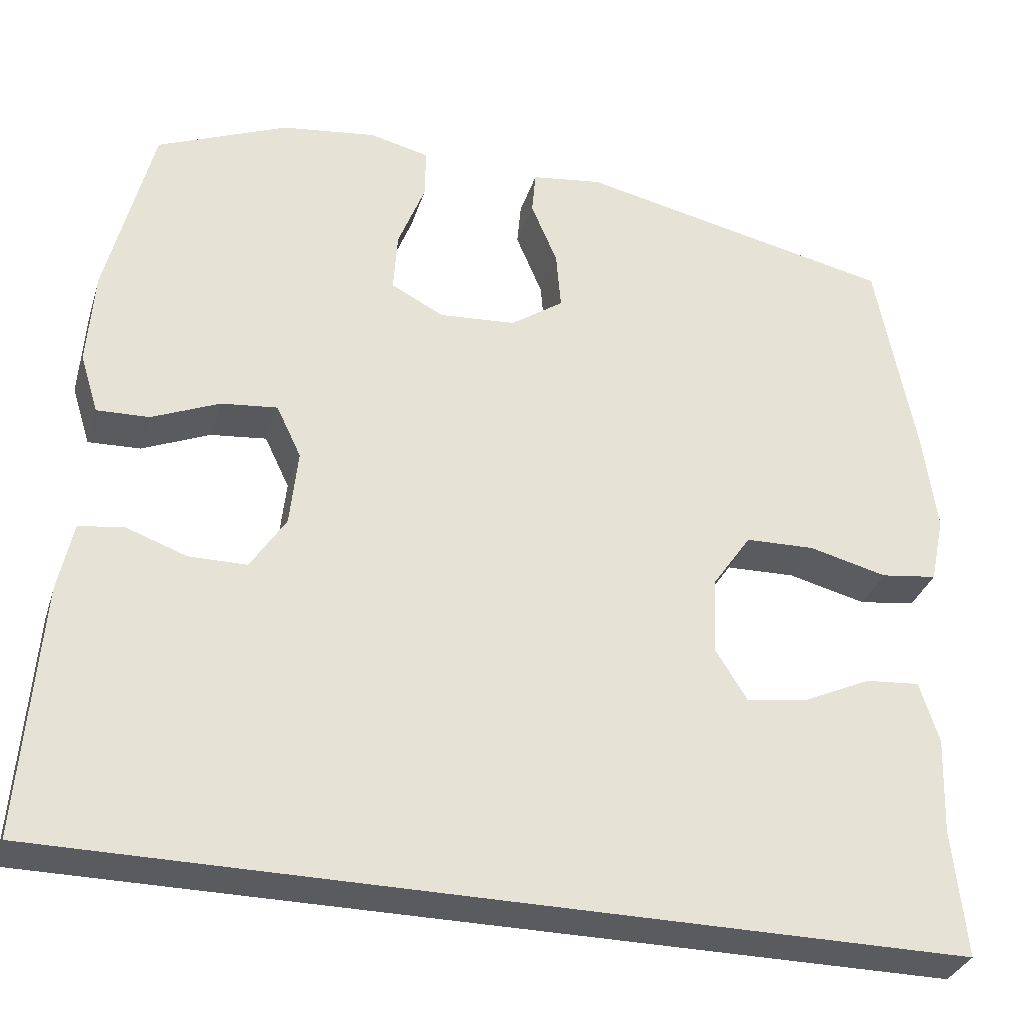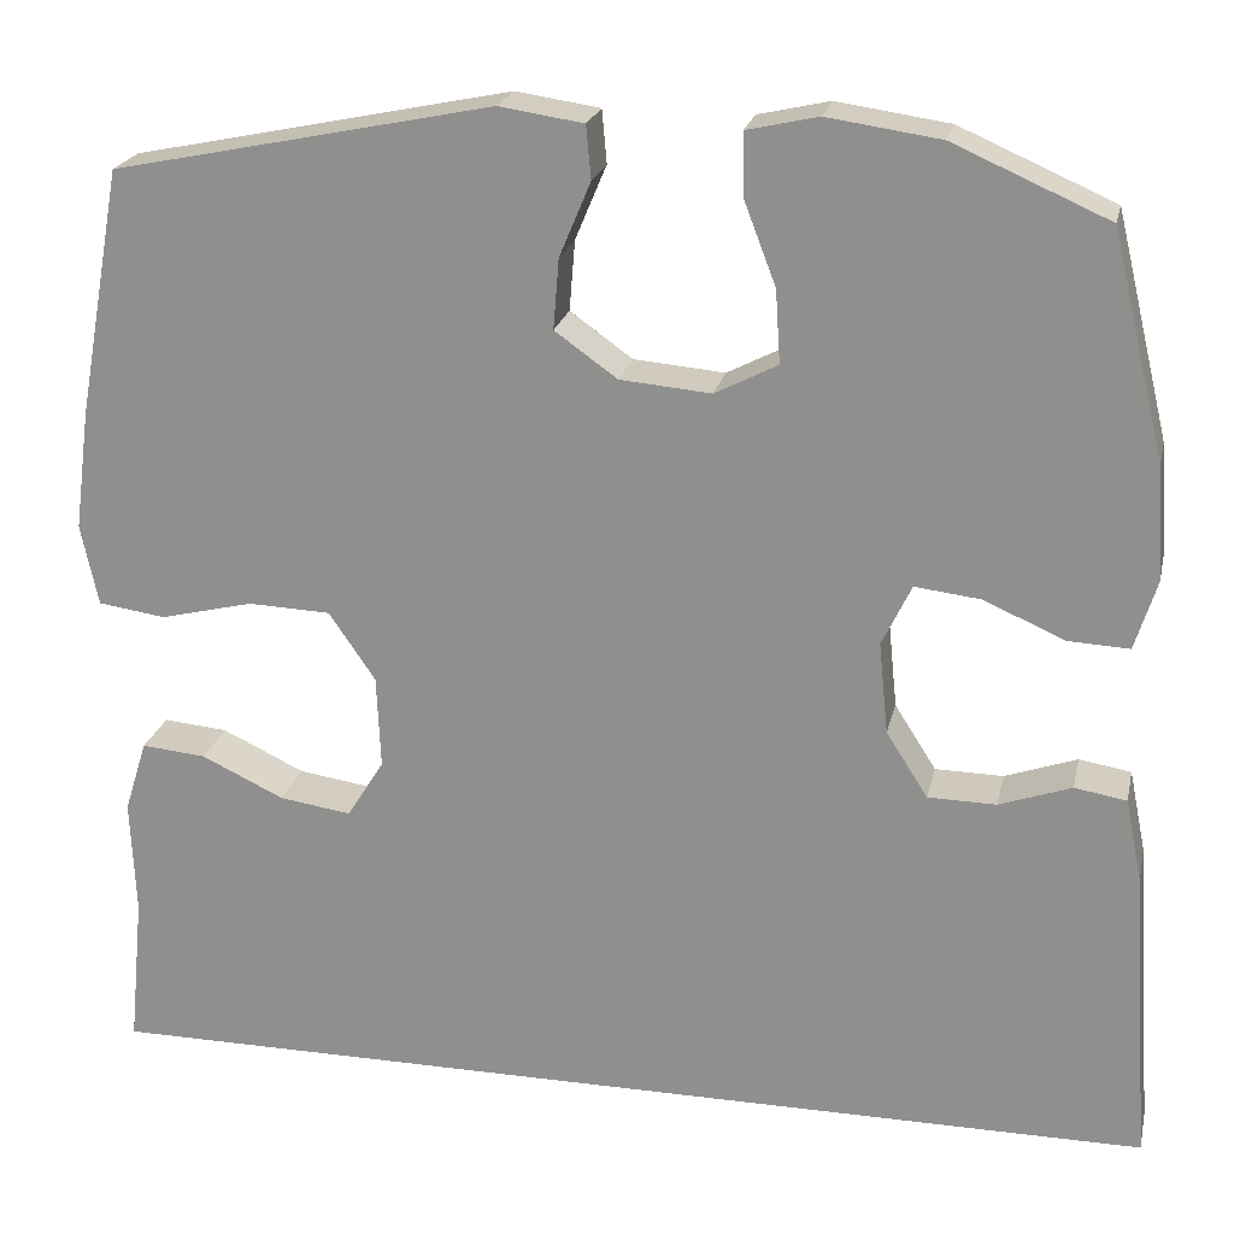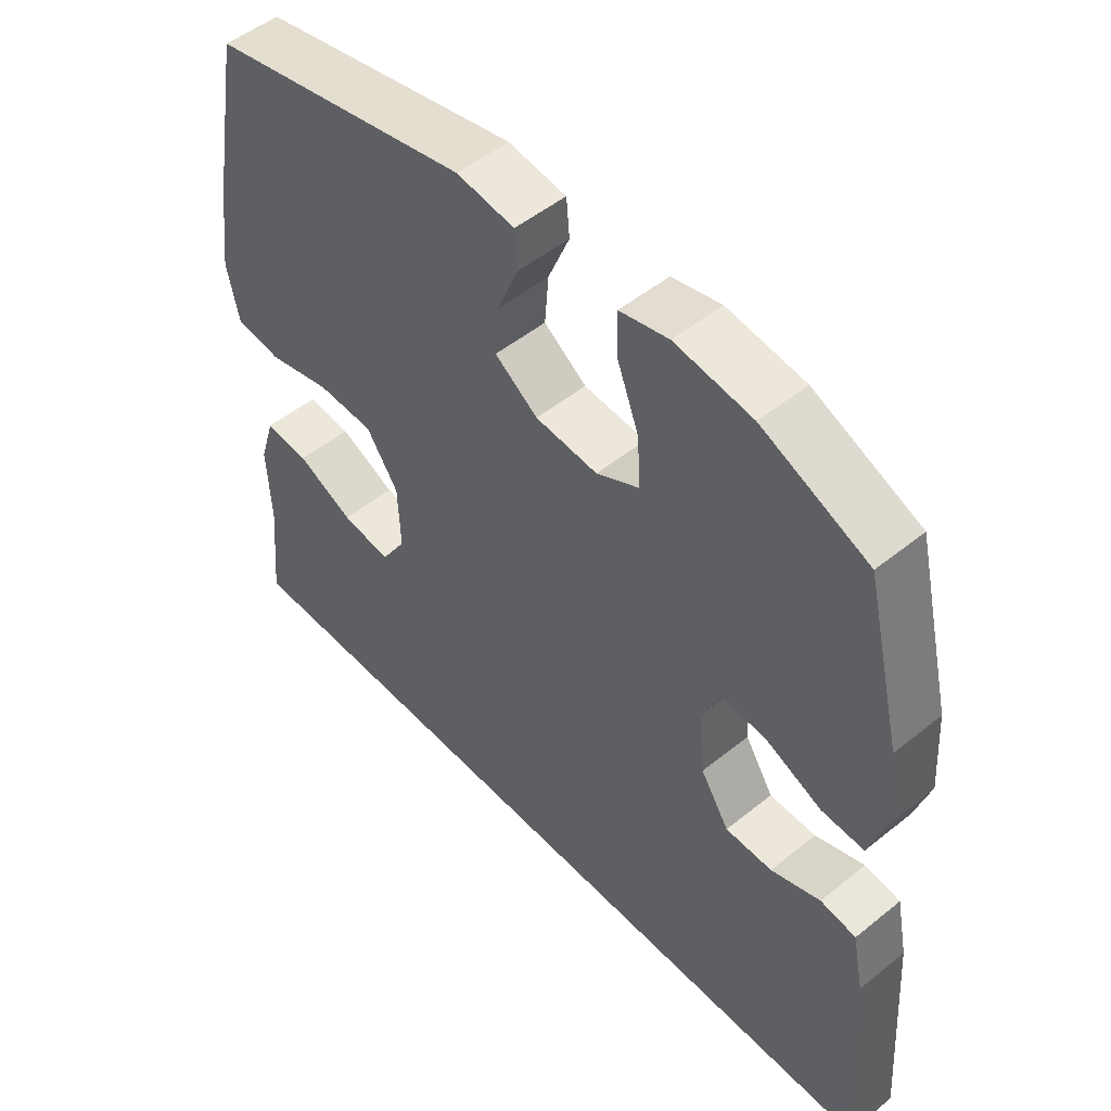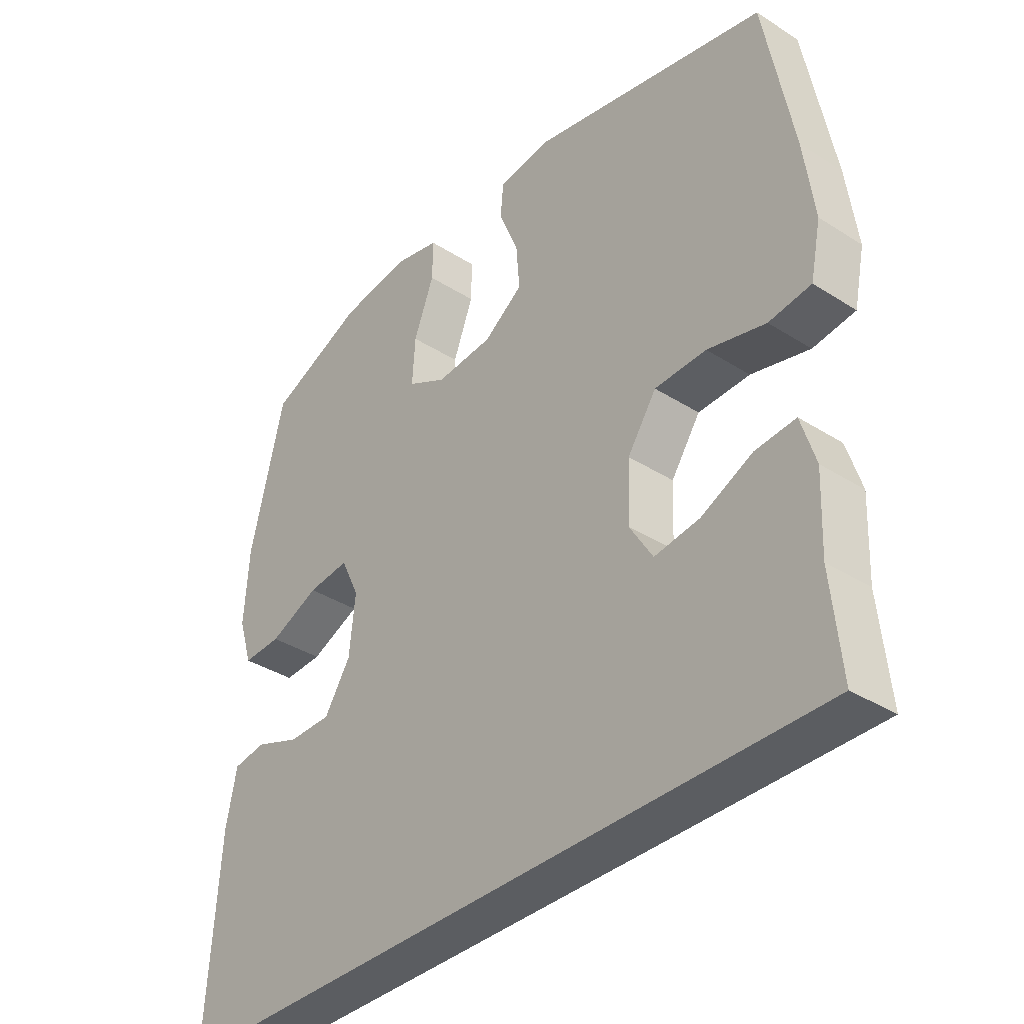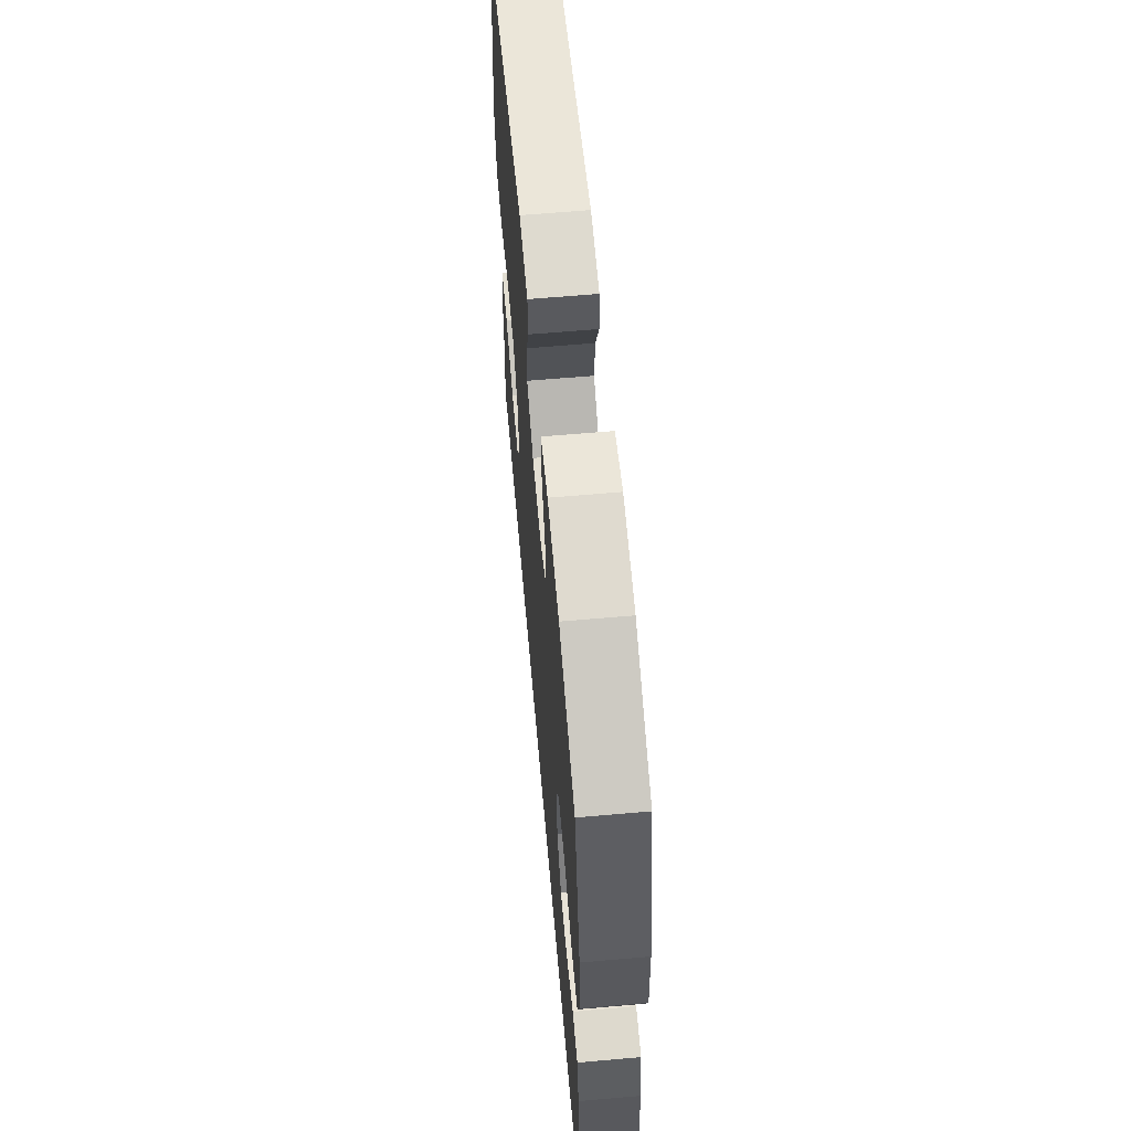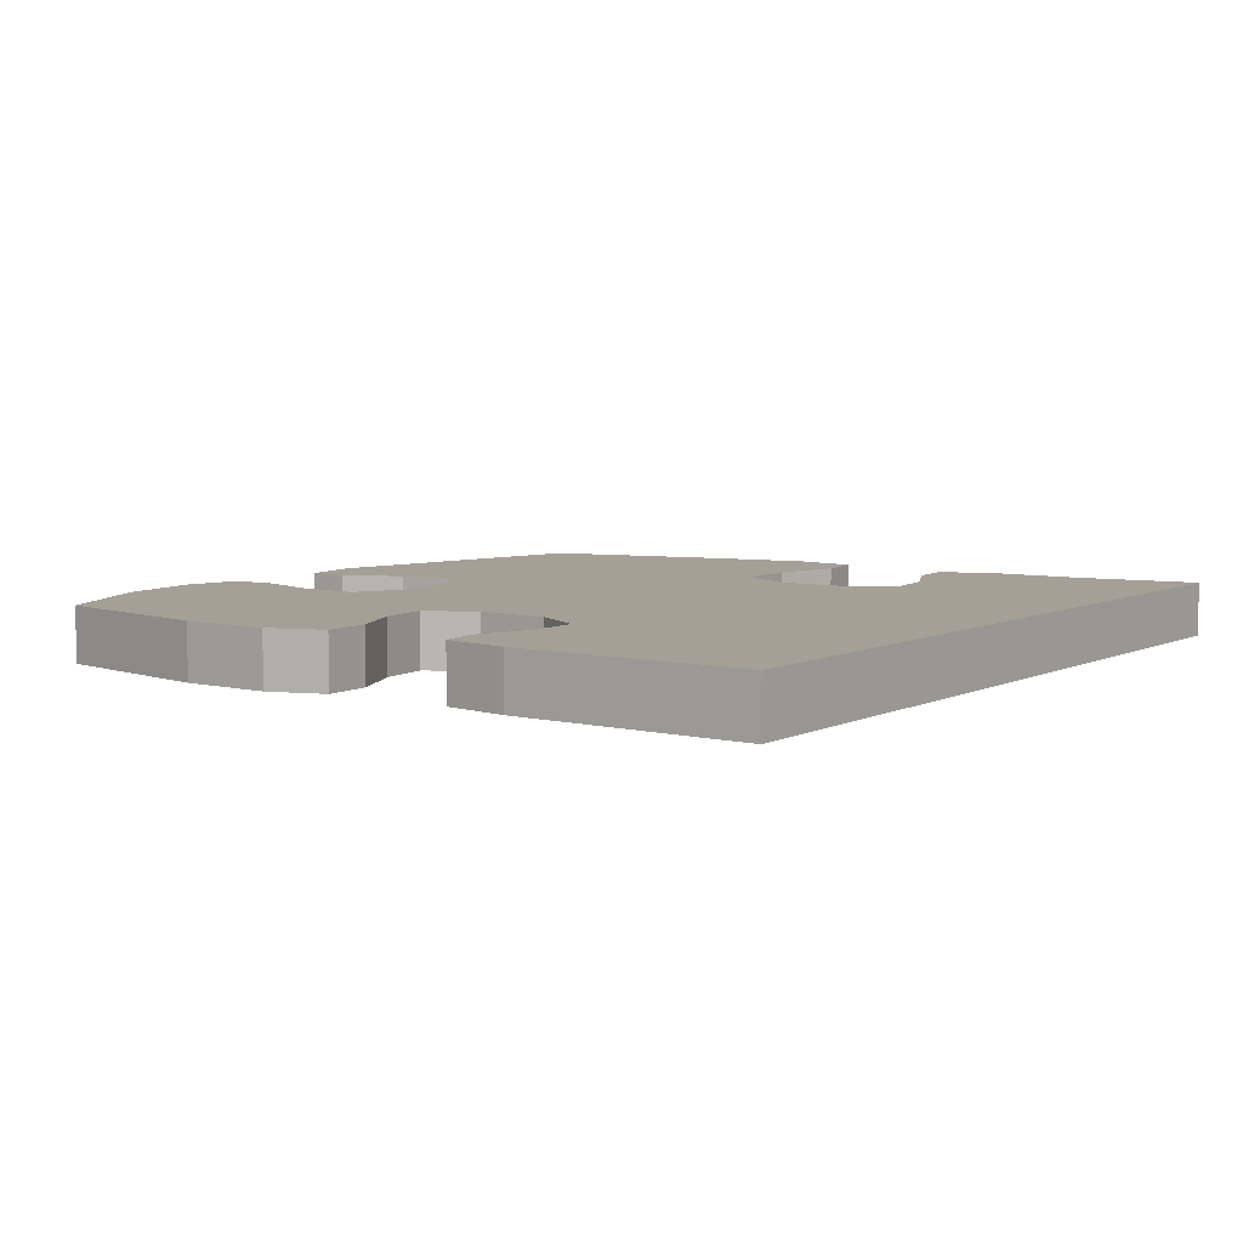
<metadata>
{"format":"obj","ext":"obj","renderer":"f3d","projection":"perspective","resolution":1024,"background":"white","views":[{"elev":-32.9,"azim":163.5,"up":"+Z"},{"elev":22.2,"azim":12.4,"up":"+Z"},{"elev":50.8,"azim":48.6,"up":"+Z"},{"elev":-36.2,"azim":-129.8,"up":"+Z"},{"elev":62.9,"azim":84.9,"up":"+Z"},{"elev":5.9,"azim":123.8,"up":"+Y"}]}
</metadata>
<code>
v -0.543 0.07 -0.5
v -0.527 0.07 -0.339
v -0.532 0.07 -0.216
v -0.508 0.07 -0.139
v -0.44 0.07 -0.145
v -0.353 0.07 -0.186
v -0.277 0.07 -0.197
v -0.238 0.07 -0.134
v -0.242 0.07 -0.036
v -0.291 0.07 0.036
v -0.378 0.07 0.039
v -0.476 0.07 0.015
v -0.547 0.07 0.025
v -0.565 0.07 0.111
v -0.548 0.07 0.239
v -0.5 0.07 0.5
v -0.1 0.07 0.583
v -0.011 0.07 0.57
v -0.006 0.07 0.514
v -0.039 0.07 0.435
v -0.045 0.07 0.361
v 0.021 0.07 0.314
v 0.117 0.07 0.306
v 0.183 0.07 0.34
v 0.178 0.07 0.417
v 0.144 0.07 0.506
v 0.143 0.07 0.571
v 0.218 0.07 0.588
v 0.337 0.07 0.571
v 0.5 0.07 0.5
v 0.557 0.07 0.264
v 0.565 0.07 0.144
v 0.542 0.07 0.07
v 0.477 0.07 0.073
v 0.393 0.07 0.11
v 0.323 0.07 0.118
v 0.292 0.07 0.053
v 0.302 0.07 -0.044
v 0.346 0.07 -0.113
v 0.418 0.07 -0.114
v 0.494 0.07 -0.087
v 0.549 0.07 -0.096
v 0.567 0.07 -0.184
v 0.589 0.07 -0.5
v -0.543 0 -0.5
v -0.527 0 -0.339
v -0.532 0 -0.216
v -0.508 0 -0.139
v -0.44 0 -0.145
v -0.353 0 -0.186
v -0.277 0 -0.197
v -0.238 0 -0.134
v -0.242 0 -0.036
v -0.291 0 0.036
v -0.378 0 0.039
v -0.476 0 0.015
v -0.547 0 0.025
v -0.565 0 0.111
v -0.548 0 0.239
v -0.5 0 0.5
v -0.1 0 0.583
v -0.011 0 0.57
v -0.006 0 0.514
v -0.039 0 0.435
v -0.045 0 0.361
v 0.021 0 0.314
v 0.117 0 0.306
v 0.183 0 0.34
v 0.178 0 0.417
v 0.144 0 0.506
v 0.143 0 0.571
v 0.218 0 0.588
v 0.337 0 0.571
v 0.5 0 0.5
v 0.557 0 0.264
v 0.565 0 0.144
v 0.542 0 0.07
v 0.477 0 0.073
v 0.393 0 0.11
v 0.323 0 0.118
v 0.292 0 0.053
v 0.302 0 -0.044
v 0.346 0 -0.113
v 0.418 0 -0.114
v 0.494 0 -0.087
v 0.549 0 -0.096
v 0.567 0 -0.184
v 0.589 0 -0.5
f 43 44 1 2
f 40 41 42 43
f 39 40 43 2
f 38 39 2
f 37 38 2
f 36 37 2
f 32 33 34 35
f 32 35 36
f 31 32 36
f 25 26 27 28
f 24 25 28 29
f 17 18 19 20
f 17 20 21
f 16 17 21
f 15 16 21 22
f 11 12 13 14
f 10 11 14 15
f 3 4 5 6
f 3 6 7
f 2 3 7
f 36 2 7
f 31 36 7 8
f 24 29 30 31
f 23 24 31 8
f 10 15 22 23
f 9 10 23
f 8 9 23
f 46 45 88 87
f 87 86 85 84
f 46 87 84 83
f 46 83 82
f 46 82 81
f 46 81 80
f 79 78 77 76
f 80 79 76
f 80 76 75
f 72 71 70 69
f 73 72 69 68
f 64 63 62 61
f 65 64 61
f 65 61 60
f 66 65 60 59
f 58 57 56 55
f 59 58 55 54
f 50 49 48 47
f 51 50 47
f 51 47 46
f 51 46 80
f 52 51 80 75
f 75 74 73 68
f 52 75 68 67
f 67 66 59 54
f 67 54 53
f 67 53 52
f 1 45 46 2
f 2 46 47 3
f 3 47 48 4
f 4 48 49 5
f 5 49 50 6
f 6 50 51 7
f 7 51 52 8
f 8 52 53 9
f 9 53 54 10
f 10 54 55 11
f 11 55 56 12
f 12 56 57 13
f 13 57 58 14
f 14 58 59 15
f 15 59 60 16
f 16 60 61 17
f 17 61 62 18
f 18 62 63 19
f 19 63 64 20
f 20 64 65 21
f 21 65 66 22
f 22 66 67 23
f 23 67 68 24
f 24 68 69 25
f 25 69 70 26
f 26 70 71 27
f 27 71 72 28
f 28 72 73 29
f 29 73 74 30
f 30 74 75 31
f 31 75 76 32
f 32 76 77 33
f 33 77 78 34
f 34 78 79 35
f 35 79 80 36
f 36 80 81 37
f 37 81 82 38
f 38 82 83 39
f 39 83 84 40
f 40 84 85 41
f 41 85 86 42
f 42 86 87 43
f 43 87 88 44
f 44 88 45 1

</code>
